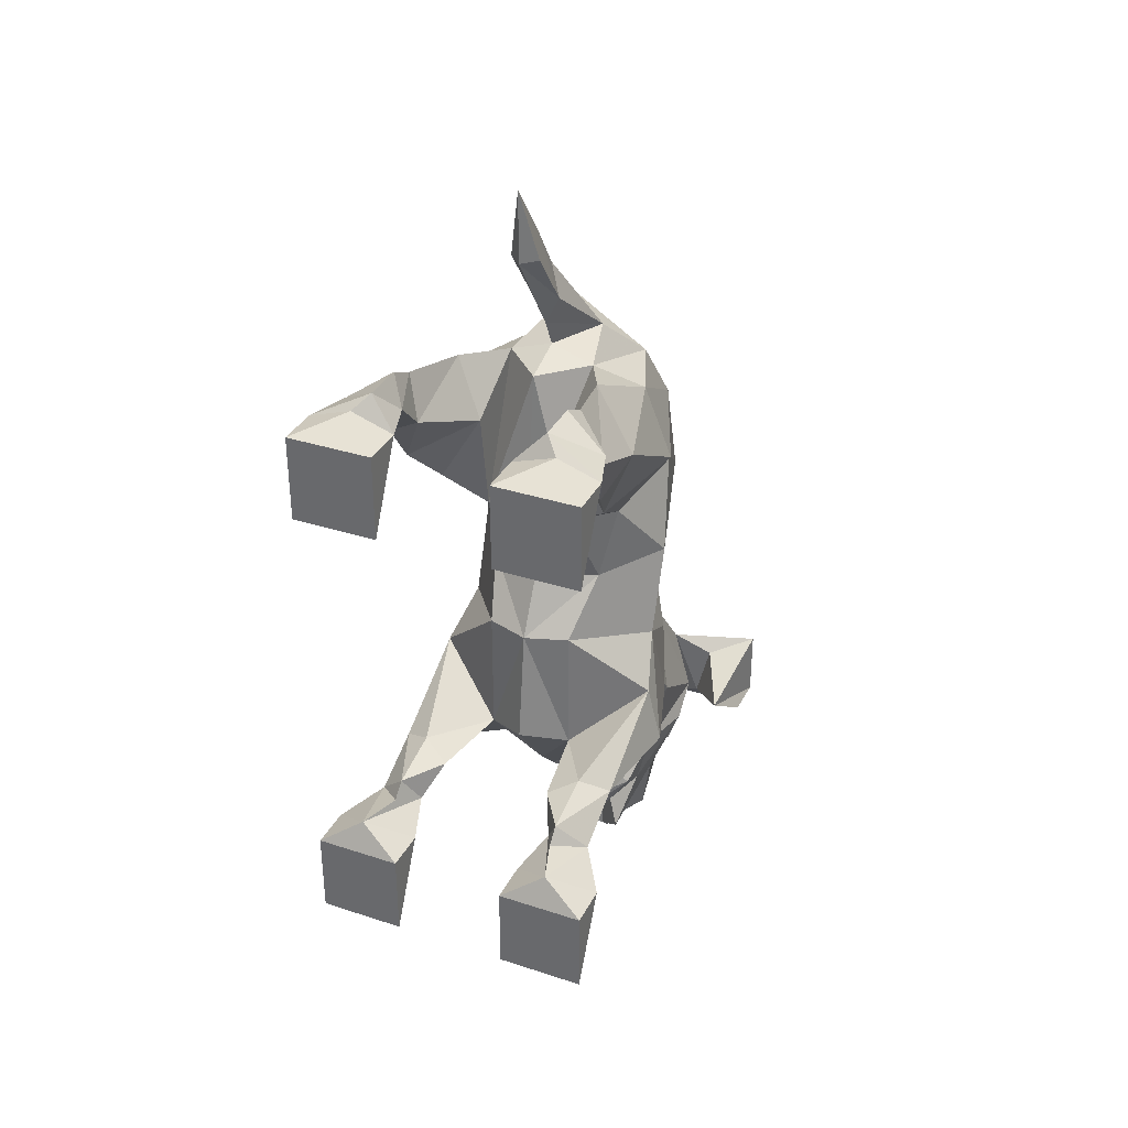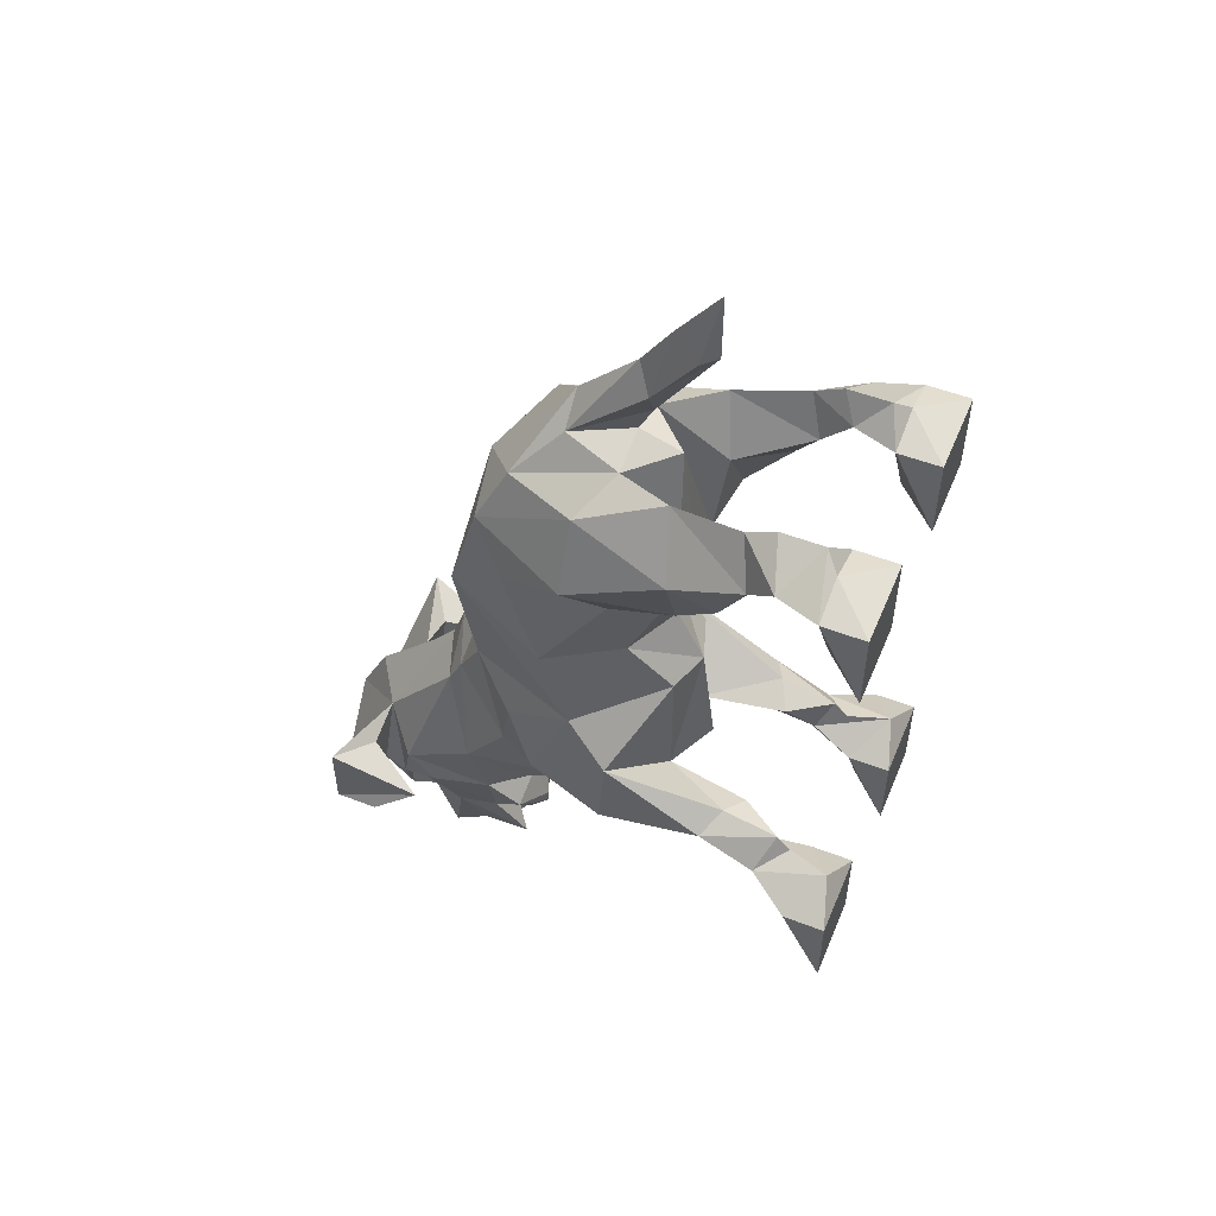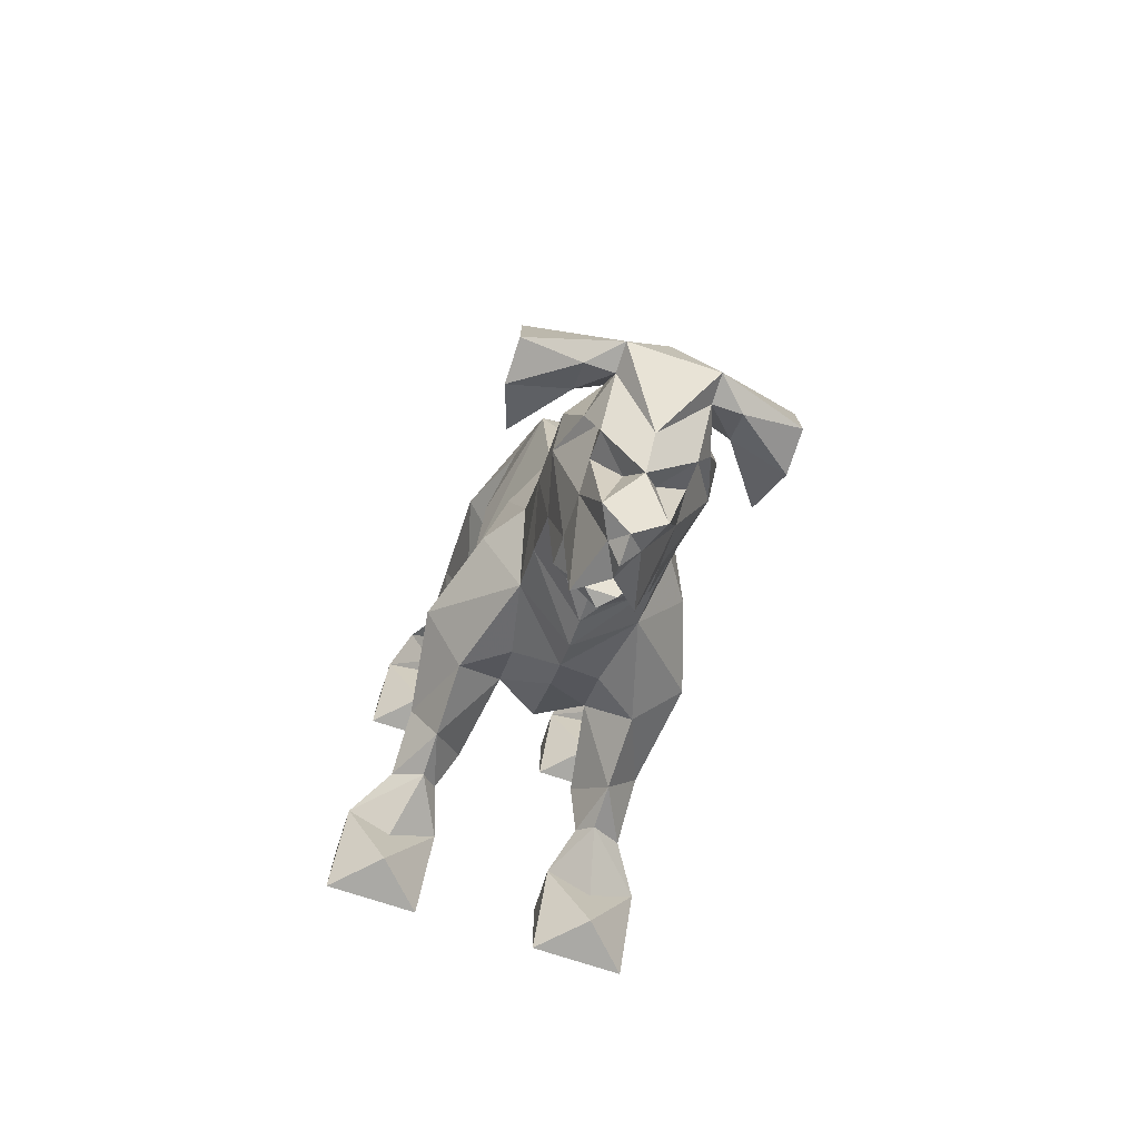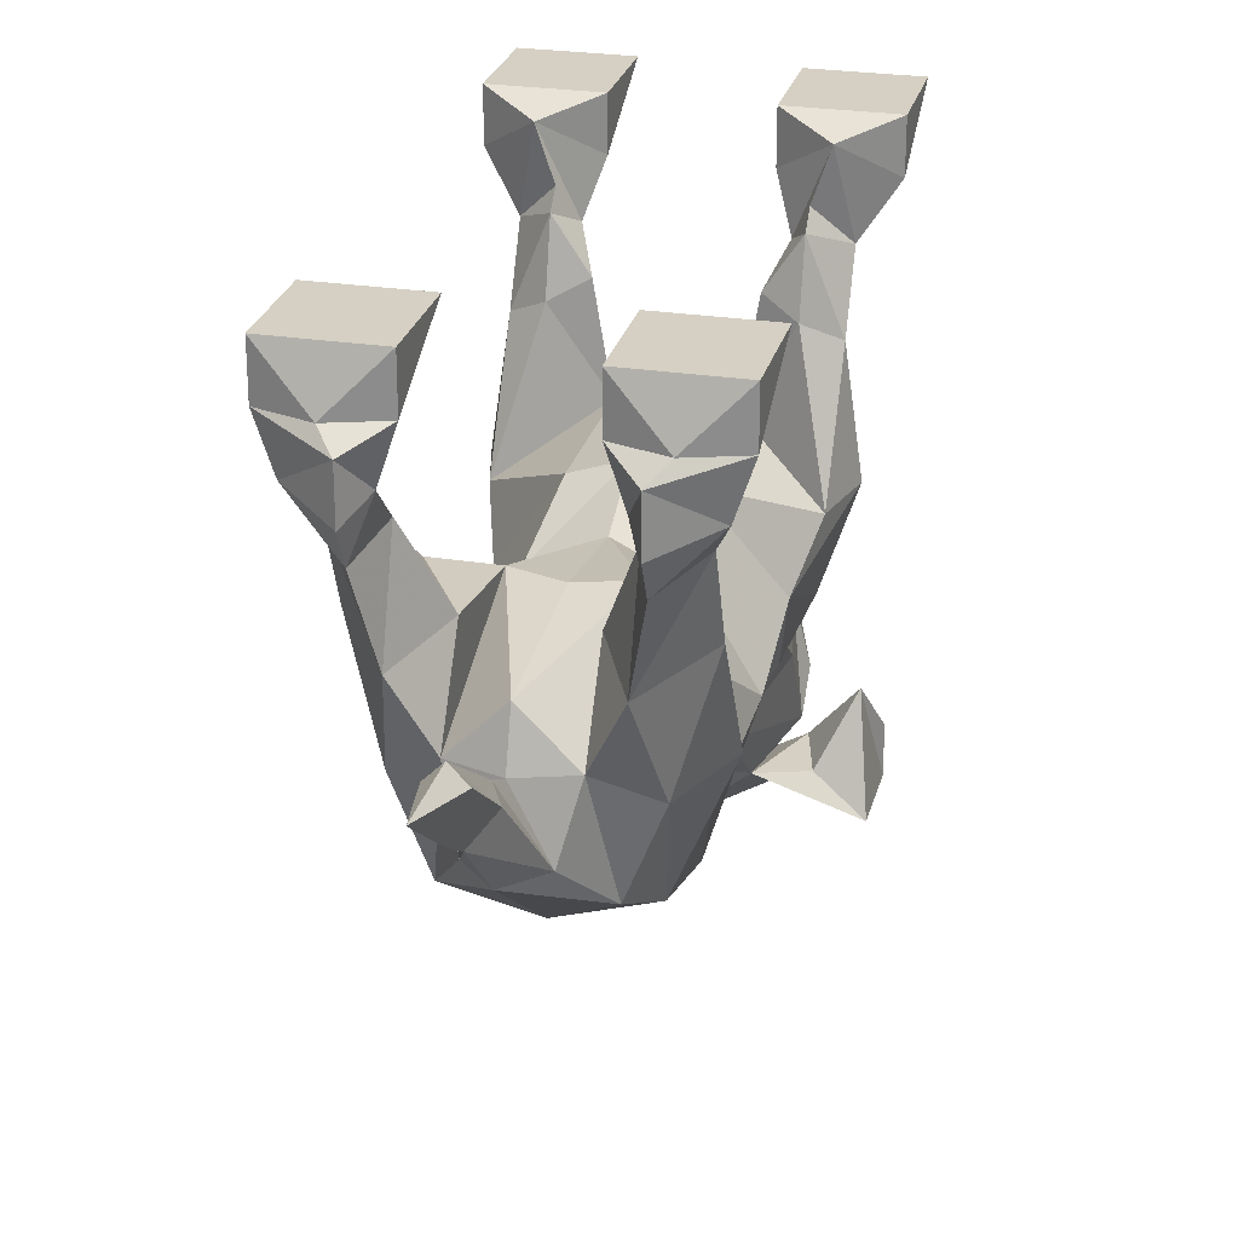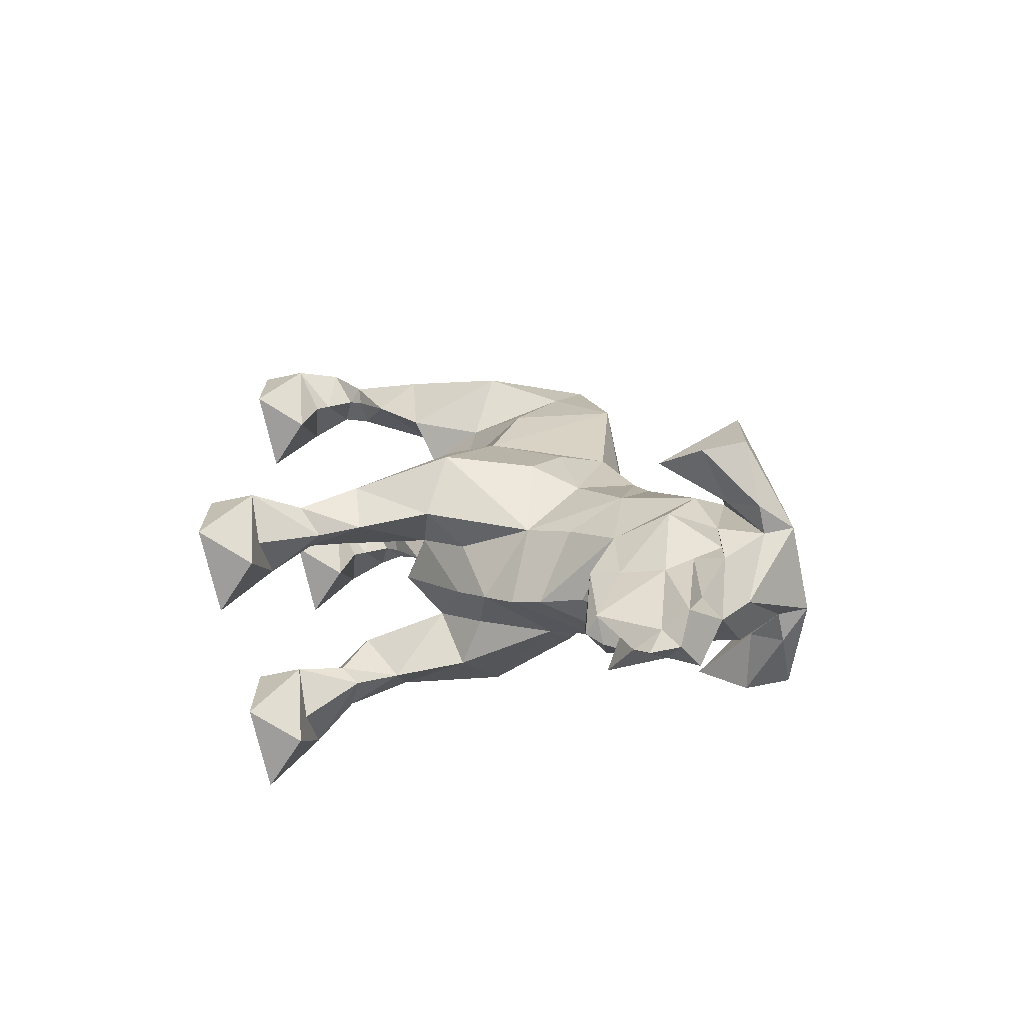
<metadata>
{"format":"obj","ext":"obj","renderer":"f3d","projection":"perspective","resolution":1024,"background":"white","views":[{"elev":33.9,"azim":-156.1,"up":"+Z"},{"elev":52.7,"azim":112.5,"up":"+Z"},{"elev":-75.3,"azim":-18.1,"up":"+Z"},{"elev":26.1,"azim":13.8,"up":"+Y"},{"elev":-70.4,"azim":-78.1,"up":"+Z"}]}
</metadata>
<code>
v -0.007812 -0.2031 -0.2656
v -0.02344 -0.2188 -0.25
v -0.02344 -0.2031 -0.2422
v 0 -0.1953 -0.2656
v 0 -0.2031 -0.2656
v 0 -0.2188 -0.25
v -0.01562 -0.2031 -0.2812
v -0.02344 -0.2422 -0.2578
v -0.03906 -0.25 -0.2188
v -0.03125 -0.2188 -0.2188
v 0 -0.2031 -0.2344
v 0 -0.1953 -0.2578
v 0.02344 -0.2031 -0.2422
v 0.007812 -0.2031 -0.2656
v 0.02344 -0.2188 -0.25
v 0.01562 -0.2031 -0.2812
v 0 -0.2188 -0.2812
v 0 -0.2188 -0.2969
v -0.007812 -0.2344 -0.2969
v -0.01562 -0.25 -0.2969
v -0.02344 -0.2578 -0.25
v -0.02344 -0.2734 -0.2422
v -0.03125 -0.2734 -0.2344
v -0.03906 -0.2656 -0.2031
v -0.03906 -0.2266 -0.1797
v -0.03125 -0.1953 -0.1953
v 0 -0.1719 -0.2109
v 0 -0.1953 -0.2188
v 0.03125 -0.2188 -0.2188
v -0.07031 -0.2734 -0.2188
v -0.03906 -0.2969 -0.2344
v -0.07031 -0.2969 -0.2188
v -0.0625 -0.25 -0.2031
v -0.03906 -0.2812 -0.2188
v -0.02344 -0.2969 -0.2344
v -0.02344 -0.3125 -0.2344
v -0.07031 -0.2969 -0.1797
v -0.04688 -0.2812 -0.1875
v -0.02344 -0.2812 -0.1797
v -0.02344 -0.2734 -0.2578
v 0 -0.2812 -0.2656
v 0 -0.3125 -0.2344
v 0 -0.3125 -0.2031
v 0 -0.25 -0.2969
v 0 -0.2656 -0.2812
v -0.007812 -0.2578 -0.2656
v 0 -0.2266 -0.3047
v 0 -0.2422 -0.3047
v 0.01562 -0.25 -0.2969
v 0.007812 -0.2578 -0.2656
v 0.02344 -0.2734 -0.2578
v 0 -0.2969 -0.1719
v 0 -0.25 -0.125
v -0.02344 -0.2422 -0.1328
v -0.02344 -0.2344 -0.1172
v -0.03906 -0.2031 -0.1484
v -0.03125 -0.1719 -0.1797
v 0 -0.1562 -0.2031
v 0.03125 -0.1953 -0.1953
v 0 -0.2422 -0.1016
v 0 -0.2266 -0.07812
v -0.03125 -0.2188 -0.08594
v -0.04688 -0.1953 -0.1094
v -0.05469 -0.1797 -0.1406
v -0.07031 -0.1328 -0.1406
v -0.04688 -0.1172 -0.1641
v -0.02344 -0.1328 -0.1641
v 0 -0.1406 -0.1875
v 0.03125 -0.1719 -0.1797
v 0.03906 -0.2266 -0.1797
v 0.03906 -0.2656 -0.2031
v 0.03906 -0.25 -0.2188
v -0.03906 -0.2266 -0.01562
v 0 -0.2266 0
v 0 -0.2188 0.04688
v -0.03906 -0.2109 0.03906
v -0.04688 -0.1953 0.007812
v -0.05469 -0.1719 -0.03906
v -0.05469 -0.1562 -0.08594
v -0.0625 -0.1328 -0.1094
v -0.0625 -0.07812 -0.1406
v -0.04688 -0.07812 -0.1641
v -0.02344 -0.1094 -0.1406
v 0 -0.125 -0.1719
v 0.02344 -0.1328 -0.1641
v 0.04688 -0.1172 -0.1641
v 0.07031 -0.1328 -0.1406
v 0.05469 -0.1797 -0.1406
v 0.03906 -0.2031 -0.1484
v 0.02344 -0.2344 -0.1172
v 0.02344 -0.2422 -0.1328
v 0.02344 -0.2812 -0.1797
v 0.03125 -0.2734 -0.2344
v 0.02344 -0.2734 -0.2422
v 0.02344 -0.2578 -0.25
v 0.02344 -0.2422 -0.2578
v 0.007812 -0.2344 -0.2969
v -0.03125 -0.1953 0.07031
v 0 -0.1719 0.1094
v -0.01562 -0.1719 0.09375
v -0.02344 -0.1406 0.08594
v -0.04688 -0.1562 0.07031
v -0.0625 -0.1562 0.03125
v -0.03906 -0.1406 0
v -0.03125 -0.1328 -0.03906
v -0.02344 -0.1094 -0.07031
v -0.04688 -0.07031 -0.1328
v -0.04688 -0.03906 -0.1406
v -0.0625 -0.04688 -0.1562
v -0.04688 -0.05469 -0.1641
v -0.03906 -0.04688 -0.1562
v -0.03125 -0.0625 -0.1406
v -0.04688 -0.03125 -0.1484
v -0.05469 -0.007812 -0.1484
v -0.07812 -0.02344 -0.1641
v -0.05469 -0.02344 -0.1797
v -0.03125 -0.02344 -0.1641
v -0.02344 -0.1094 0.007812
v 0 -0.1172 0.08594
v 0 -0.1094 0.01562
v 0 -0.1172 -0.03906
v -0.04688 -0.1016 0.02344
v -0.02344 -0.1016 0.0625
v -0.03906 -0.1094 0.09375
v -0.0625 -0.1016 0.0625
v 0 -0.1016 -0.07031
v 0 -0.09375 -0.1328
v 0.02344 -0.1094 -0.1406
v 0.04688 -0.07812 -0.1641
v 0.0625 -0.07812 -0.1406
v 0.0625 -0.1328 -0.1094
v 0.05469 -0.1562 -0.08594
v 0.04688 -0.1953 -0.1094
v 0.03125 -0.2188 -0.08594
v 0.02344 -0.3125 -0.2344
v 0.07031 -0.2969 -0.1797
v 0.04688 -0.2812 -0.1875
v 0.03906 -0.2812 -0.2188
v 0.02344 -0.2969 -0.2344
v 0 -0.1406 0.09375
v 0.02344 -0.1406 0.08594
v 0.02344 -0.1094 0.007812
v 0.03125 -0.1328 -0.03906
v 0.02344 -0.1094 -0.07031
v -0.05469 -0.02344 -0.2109
v -0.03125 0 -0.2109
v -0.03125 0 -0.1641
v -0.07812 0 -0.1641
v -0.07812 0 -0.2109
v -0.05469 0 -0.2109
v -0.03906 -0.0625 0.07812
v -0.04688 -0.07031 0.1016
v -0.0625 -0.0625 0.07812
v -0.05469 -0.07812 0.04688
v -0.05469 -0.0625 0.07031
v -0.05469 -0.05469 0.07812
v -0.03906 -0.04688 0.09375
v -0.04688 -0.05469 0.1094
v -0.07031 -0.04688 0.09375
v -0.04688 -0.03125 0.1094
v -0.03125 -0.02344 0.09375
v -0.05469 -0.02344 0.1016
v -0.07812 -0.02344 0.09375
v -0.05469 -0.03125 0.07812
v -0.05469 -0.03906 0.07812
v -0.05469 -0.02344 0.04688
v -0.03125 0 0.04688
v -0.03125 0 0.09375
v -0.07812 0 0.09375
v -0.07812 0 0.04688
v -0.05469 0 0.04688
v 0 -0.1328 0.1094
v 0.01562 -0.1719 0.09375
v 0.03125 -0.1953 0.07031
v 0.04688 -0.1562 0.07031
v 0.03906 -0.1094 0.09375
v 0.02344 -0.1016 0.0625
v 0.04688 -0.1016 0.02344
v 0.03906 -0.1406 0
v 0.05469 -0.1719 -0.03906
v 0.04688 -0.07031 -0.1328
v 0.03125 -0.0625 -0.1406
v 0.03906 -0.04688 -0.1562
v 0.04688 -0.05469 -0.1641
v 0.0625 -0.04688 -0.1562
v 0.04688 -0.03906 -0.1406
v 0 -0.1406 0.1406
v -0.007812 -0.1328 0.125
v 0 -0.1016 0.1562
v 0.007812 -0.1328 0.125
v 0.03906 -0.2109 0.03906
v 0.0625 -0.1562 0.03125
v 0.0625 -0.1016 0.0625
v 0.0625 -0.0625 0.07812
v 0.04688 -0.07031 0.1016
v 0.03906 -0.0625 0.07812
v 0.05469 -0.07812 0.04688
v 0.04688 -0.1953 0.007812
v 0.03906 -0.2266 -0.01562
v 0 -0.125 0.1641
v -0.007812 -0.1094 0.1562
v 0 -0.1016 0.1953
v 0.007812 -0.1094 0.1562
v 0.07031 -0.2734 -0.2188
v 0.07031 -0.2969 -0.2188
v 0.03906 -0.2969 -0.2344
v 0.0625 -0.25 -0.2031
v 0.04688 -0.03125 -0.1484
v 0.05469 -0.007812 -0.1484
v 0.03125 -0.02344 -0.1641
v 0.05469 -0.02344 -0.1797
v 0.07812 -0.02344 -0.1641
v 0.05469 -0.02344 -0.2109
v 0.07812 0 -0.2109
v 0.07812 0 -0.1641
v 0.03125 0 -0.1641
v 0.03125 0 -0.2109
v 0.05469 0 -0.2109
v 0.05469 -0.0625 0.07031
v 0.05469 -0.05469 0.07812
v 0.07031 -0.04688 0.09375
v 0.04688 -0.05469 0.1094
v 0.03906 -0.04688 0.09375
v 0.04688 -0.03125 0.1094
v 0.03125 -0.02344 0.09375
v 0.07812 -0.02344 0.09375
v 0.05469 -0.02344 0.1016
v 0.03125 0 0.09375
v 0.03125 0 0.04688
v 0.05469 -0.02344 0.04688
v 0.05469 -0.03125 0.07812
v 0.05469 -0.03906 0.07812
v 0.07812 0 0.04688
v 0.07812 0 0.09375
v 0.05469 0 0.04688
f 1 2 3
f 1 3 4
f 1 4 5
f 2 10 3
f 3 10 11
f 3 11 12
f 3 12 4
f 4 12 13
f 4 13 14
f 4 14 5
f 10 26 27
f 10 27 28
f 10 28 11
f 11 28 29
f 11 29 13
f 11 13 12
f 26 57 58
f 26 58 27
f 27 58 59
f 27 59 29
f 27 29 28
f 57 67 68
f 57 68 58
f 58 68 69
f 58 69 59
f 29 15 13
f 13 15 14
f 66 81 82
f 66 82 83
f 67 83 84
f 67 84 68
f 68 84 85
f 68 85 69
f 81 107 108
f 81 108 109
f 81 109 82
f 82 109 110
f 82 110 111
f 82 111 112
f 82 112 83
f 83 112 107
f 107 112 108
f 108 112 111
f 108 111 113
f 108 113 109
f 109 113 114
f 109 114 115
f 109 115 110
f 110 115 116
f 110 116 117
f 110 117 111
f 111 117 114
f 111 114 113
f 118 101 119
f 118 119 120
f 118 120 121
f 118 121 105
f 105 121 126
f 105 126 106
f 106 126 83
f 83 126 127
f 83 127 84
f 84 127 128
f 84 128 85
f 86 128 129
f 86 129 130
f 101 140 119
f 119 140 141
f 119 141 142
f 119 142 120
f 120 142 121
f 121 142 143
f 121 143 126
f 126 143 144
f 126 144 128
f 126 128 127
f 151 155 156
f 151 156 157
f 151 157 152
f 152 157 158
f 152 158 159
f 152 159 153
f 153 159 156
f 153 156 155
f 160 157 161
f 160 161 162
f 160 162 163
f 160 163 159
f 160 159 158
f 160 158 157
f 163 164 165
f 163 165 159
f 159 165 156
f 156 165 157
f 157 165 161
f 161 165 164
f 140 101 100
f 140 100 172
f 140 172 173
f 140 173 141
f 128 181 182
f 128 182 129
f 129 182 183
f 129 183 184
f 129 184 185
f 129 185 130
f 130 185 186
f 130 186 181
f 100 188 172
f 172 188 189
f 172 189 190
f 172 190 173
f 188 201 189
f 189 201 202
f 189 202 203
f 189 203 190
f 182 181 186
f 182 186 183
f 183 186 208
f 183 208 209
f 183 209 210
f 183 210 184
f 184 210 211
f 184 211 212
f 184 212 185
f 185 212 209
f 185 209 208
f 185 208 186
f 194 219 220
f 194 220 221
f 194 221 195
f 195 221 222
f 195 222 223
f 195 223 196
f 196 223 220
f 196 220 219
f 224 225 223
f 224 223 222
f 224 222 221
f 224 221 226
f 224 226 227
f 224 227 225
f 225 231 232
f 225 232 223
f 223 232 220
f 220 232 221
f 221 232 226
f 226 232 231
f 1 5 6
f 1 6 2
f 2 6 7
f 5 14 6
f 6 14 15
f 6 15 16
f 6 16 17
f 6 17 7
f 7 17 18
f 21 46 40
f 21 40 22
f 19 47 48
f 19 48 20
f 20 48 44
f 44 48 49
f 16 18 17
f 94 51 95
f 95 51 50
f 97 49 48
f 97 48 47
f 2 7 8
f 2 8 9
f 2 9 10
f 7 18 19
f 7 19 8
f 8 19 20
f 8 20 21
f 8 21 9
f 9 21 22
f 9 22 23
f 9 23 24
f 9 24 10
f 10 24 25
f 10 25 26
f 30 31 32
f 30 32 33
f 30 33 34
f 30 34 31
f 31 34 35
f 31 35 36
f 31 36 32
f 32 36 37
f 32 37 33
f 33 37 38
f 33 38 34
f 34 38 39
f 34 39 35
f 35 39 23
f 35 23 40
f 35 40 41
f 35 41 36
f 36 41 42
f 36 42 43
f 36 43 39
f 36 39 37
f 37 39 38
f 20 44 45
f 20 45 46
f 20 46 21
f 22 40 23
f 18 47 19
f 44 49 45
f 45 49 50
f 45 50 51
f 45 51 41
f 45 41 40
f 45 40 46
f 39 43 52
f 39 52 53
f 39 53 54
f 39 54 24
f 39 24 23
f 54 25 24
f 25 54 55
f 25 55 56
f 25 56 57
f 25 57 26
f 54 53 60
f 54 60 55
f 55 60 61
f 55 61 62
f 55 62 56
f 56 62 63
f 56 63 64
f 56 64 57
f 57 64 65
f 57 65 66
f 57 66 67
f 59 69 70
f 59 70 29
f 29 70 71
f 29 71 72
f 29 72 15
f 73 62 61
f 73 61 74
f 73 74 75
f 73 75 76
f 73 76 77
f 73 77 78
f 73 78 79
f 73 79 62
f 62 79 63
f 63 79 64
f 64 79 65
f 65 79 80
f 65 80 81
f 65 81 66
f 66 83 67
f 69 85 86
f 69 86 87
f 69 87 88
f 69 88 89
f 69 89 70
f 70 89 90
f 70 90 91
f 70 91 71
f 71 91 92
f 71 92 93
f 71 93 72
f 72 93 94
f 72 94 95
f 72 95 96
f 72 96 15
f 15 96 16
f 16 96 97
f 16 97 18
f 98 76 75
f 98 75 99
f 98 99 100
f 98 100 101
f 98 101 102
f 98 102 76
f 76 102 103
f 76 103 77
f 77 103 104
f 77 104 78
f 78 104 105
f 78 105 106
f 78 106 79
f 79 106 80
f 80 106 83
f 80 83 107
f 80 107 81
f 118 105 104
f 118 104 122
f 118 122 123
f 118 123 101
f 101 123 124
f 101 124 102
f 102 124 125
f 102 125 103
f 103 125 122
f 103 122 104
f 85 128 86
f 86 130 87
f 87 130 131
f 87 131 132
f 87 132 88
f 88 132 133
f 88 133 89
f 89 133 134
f 89 134 90
f 90 134 61
f 90 61 60
f 90 60 91
f 91 60 53
f 91 53 92
f 92 53 52
f 92 52 43
f 92 43 135
f 92 135 136
f 92 136 137
f 92 137 138
f 92 138 139
f 92 139 93
f 93 139 51
f 93 51 94
f 95 50 49
f 95 49 96
f 96 49 97
f 97 47 18
f 124 123 151
f 124 151 152
f 124 152 153
f 124 153 125
f 125 153 154
f 125 154 122
f 122 154 123
f 123 154 151
f 151 154 155
f 153 155 154
f 141 173 174
f 141 174 175
f 141 175 176
f 141 176 177
f 141 177 142
f 142 177 178
f 142 178 179
f 142 179 143
f 143 179 180
f 143 180 144
f 144 180 132
f 144 132 131
f 144 131 128
f 128 131 181
f 130 181 131
f 100 99 187
f 100 187 188
f 173 190 187
f 173 187 99
f 173 99 174
f 174 99 75
f 174 75 191
f 174 191 175
f 175 191 192
f 175 192 193
f 175 193 176
f 176 193 194
f 176 194 195
f 176 195 196
f 176 196 177
f 177 196 197
f 177 197 178
f 178 197 193
f 178 193 192
f 178 192 179
f 179 192 198
f 179 198 180
f 180 198 199
f 180 199 132
f 132 199 134
f 132 134 133
f 188 187 200
f 188 200 201
f 190 203 200
f 190 200 187
f 201 200 202
f 202 200 203
f 204 205 206
f 204 206 138
f 204 138 207
f 204 207 205
f 205 207 136
f 205 136 135
f 205 135 206
f 206 135 139
f 206 139 138
f 138 137 207
f 207 137 136
f 42 135 43
f 135 42 41
f 135 41 139
f 139 41 51
f 199 61 134
f 61 199 74
f 74 199 75
f 75 199 191
f 191 199 198
f 191 198 192
f 197 194 193
f 194 197 219
f 196 219 197
f 117 116 145
f 117 145 146
f 117 146 147
f 117 147 114
f 114 147 148
f 114 148 115
f 115 148 149
f 115 149 145
f 115 145 116
f 145 149 150
f 145 150 146
f 161 164 166
f 161 166 167
f 161 167 168
f 161 168 162
f 162 168 169
f 162 169 163
f 163 169 170
f 163 170 166
f 163 166 164
f 166 170 171
f 166 171 167
f 210 213 211
f 211 213 212
f 212 213 214
f 212 214 215
f 212 215 209
f 209 215 216
f 209 216 210
f 210 216 217
f 210 217 213
f 213 217 218
f 213 218 214
f 225 227 228
f 225 228 229
f 225 229 230
f 225 230 231
f 226 231 230
f 226 230 233
f 226 233 234
f 226 234 227
f 227 234 228
f 229 235 230
f 230 235 233
f 146 150 149
f 146 149 148
f 146 148 147
f 167 171 170
f 167 170 169
f 167 169 168
f 214 218 217
f 214 217 215
f 215 217 216
f 228 234 229
f 229 234 233
f 229 233 235

</code>
